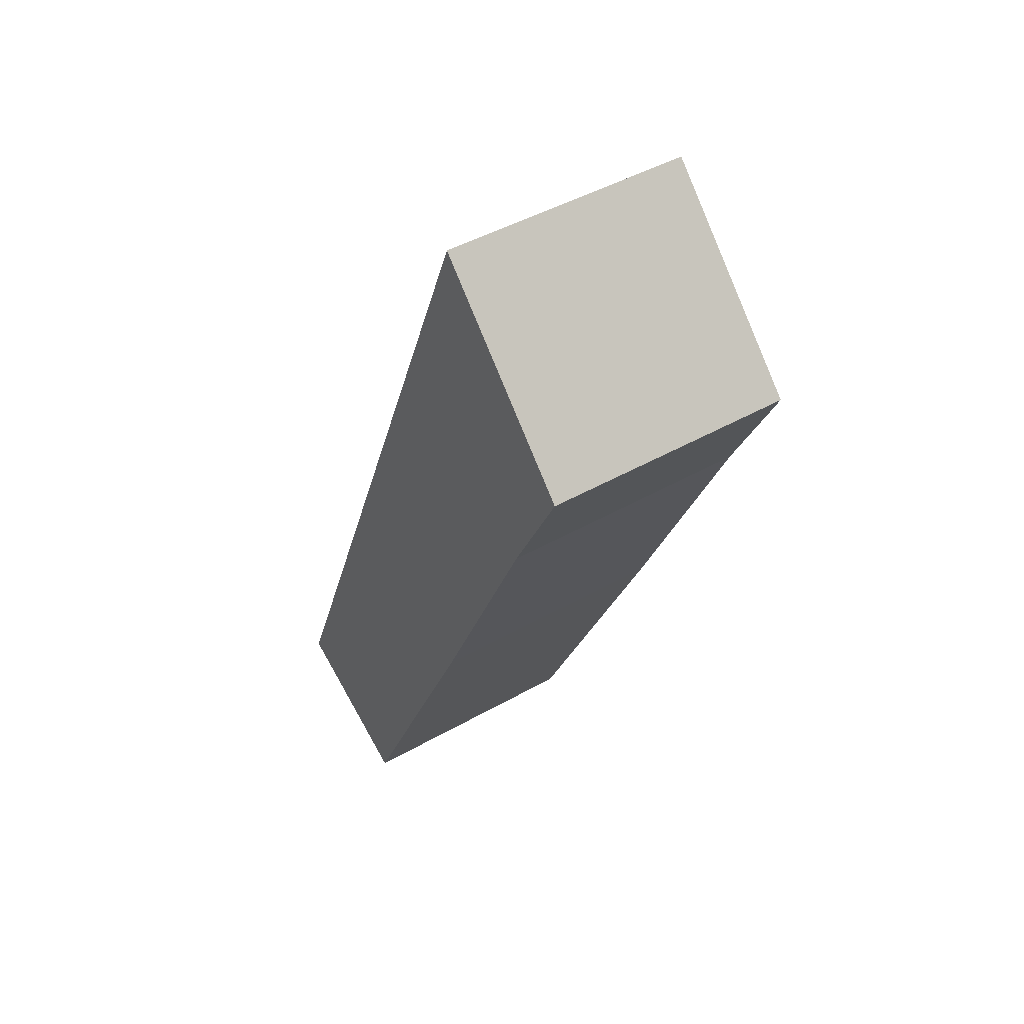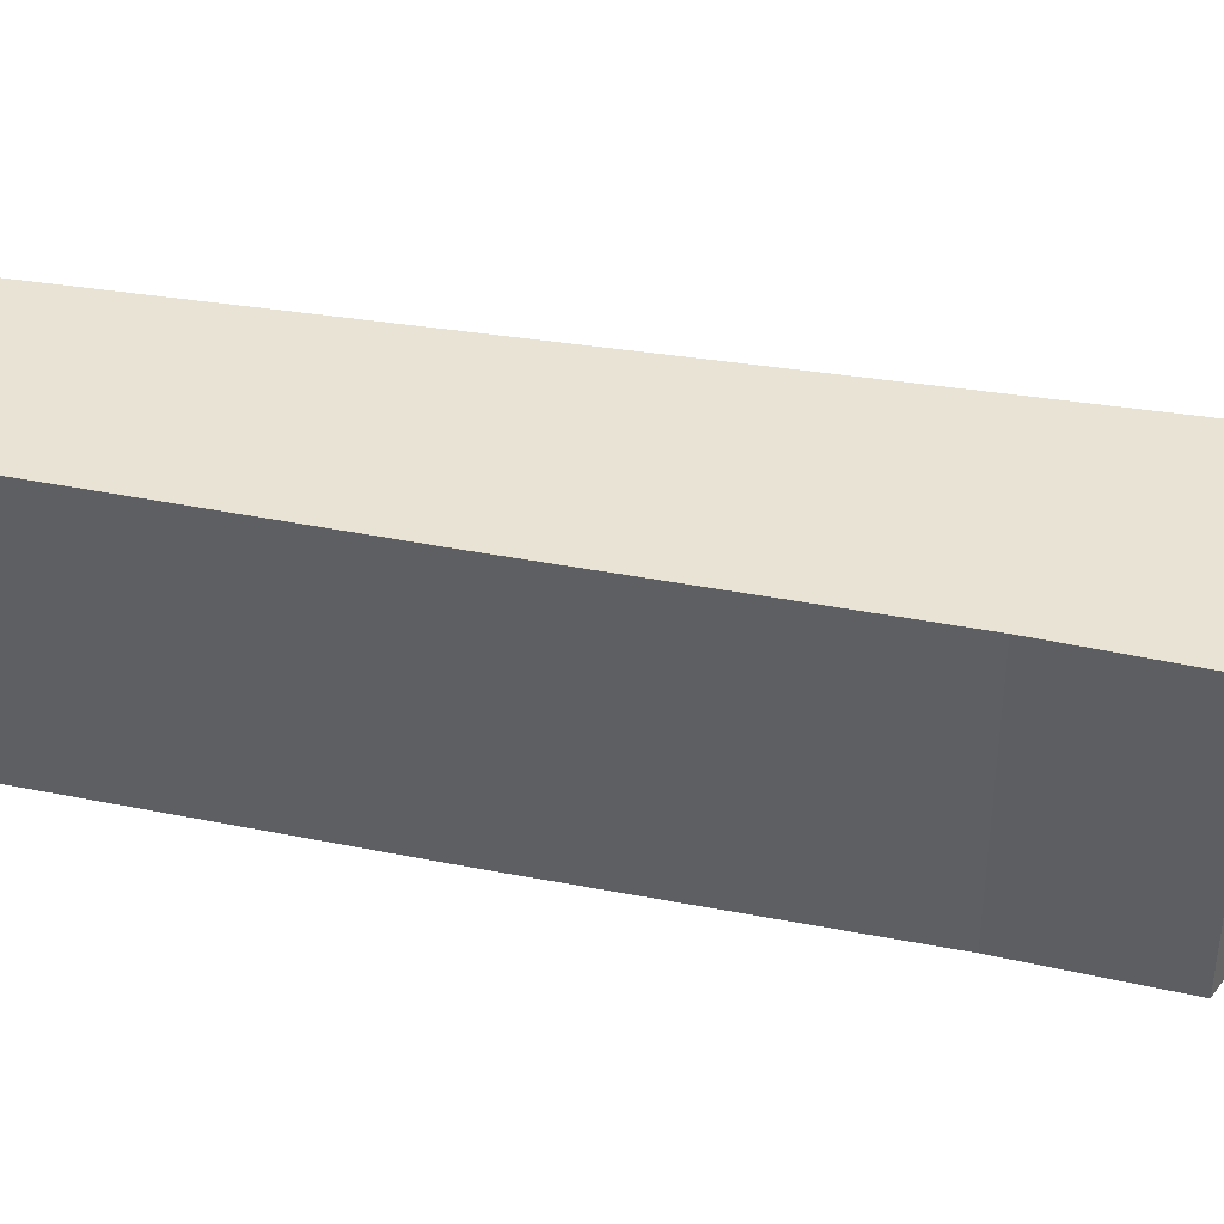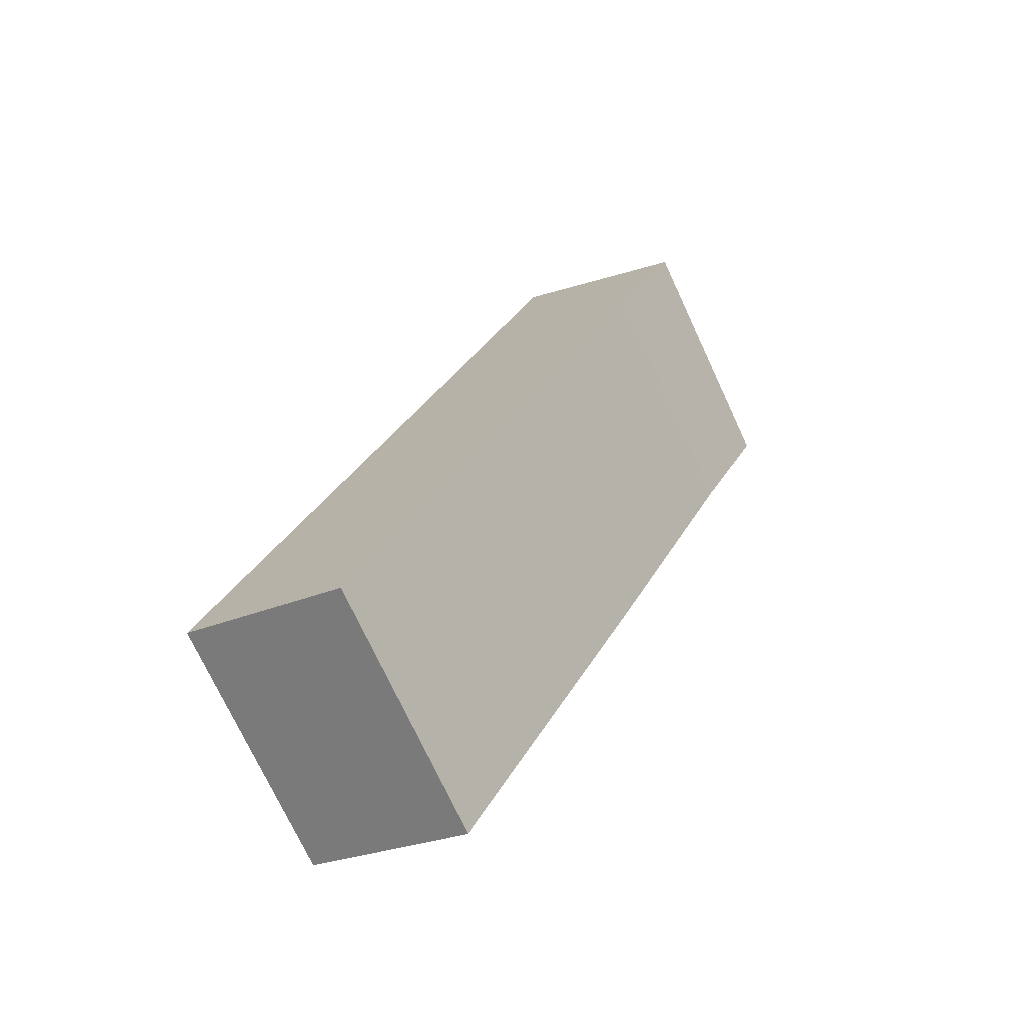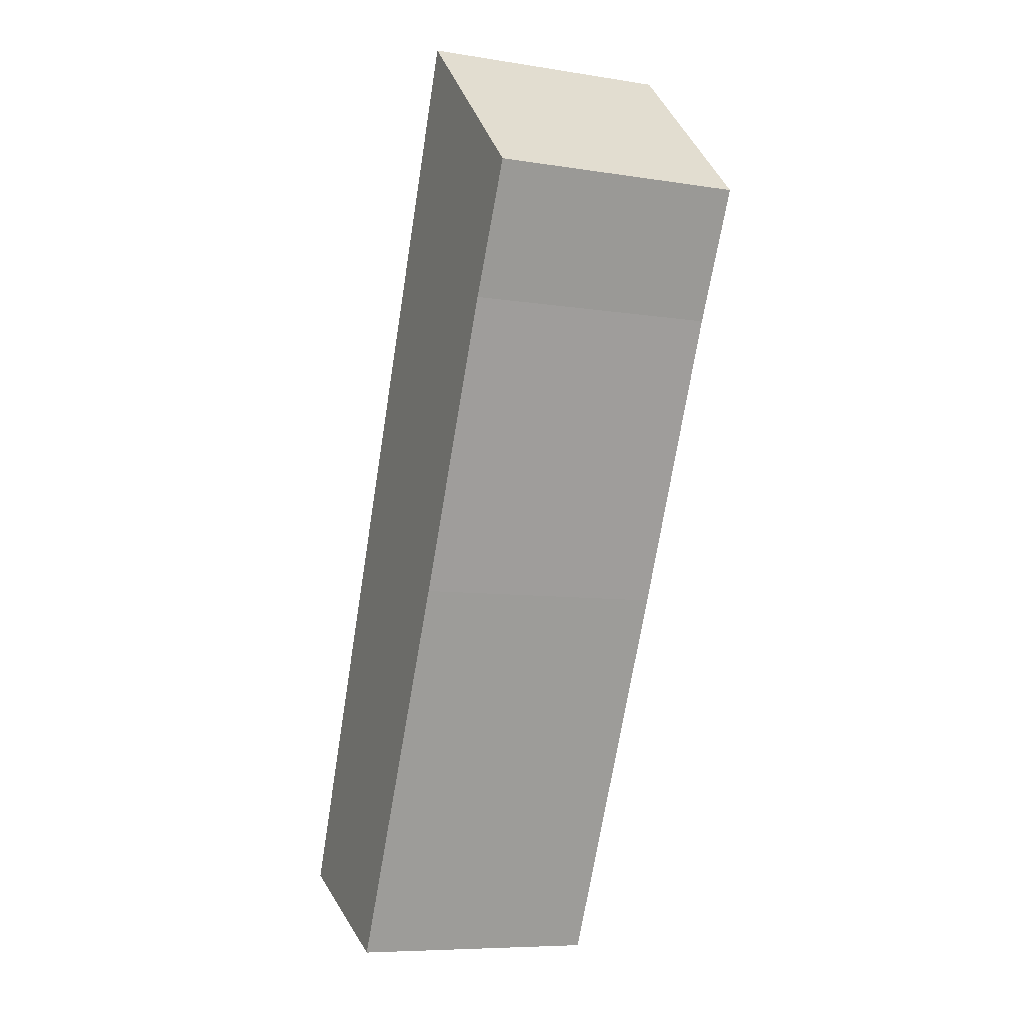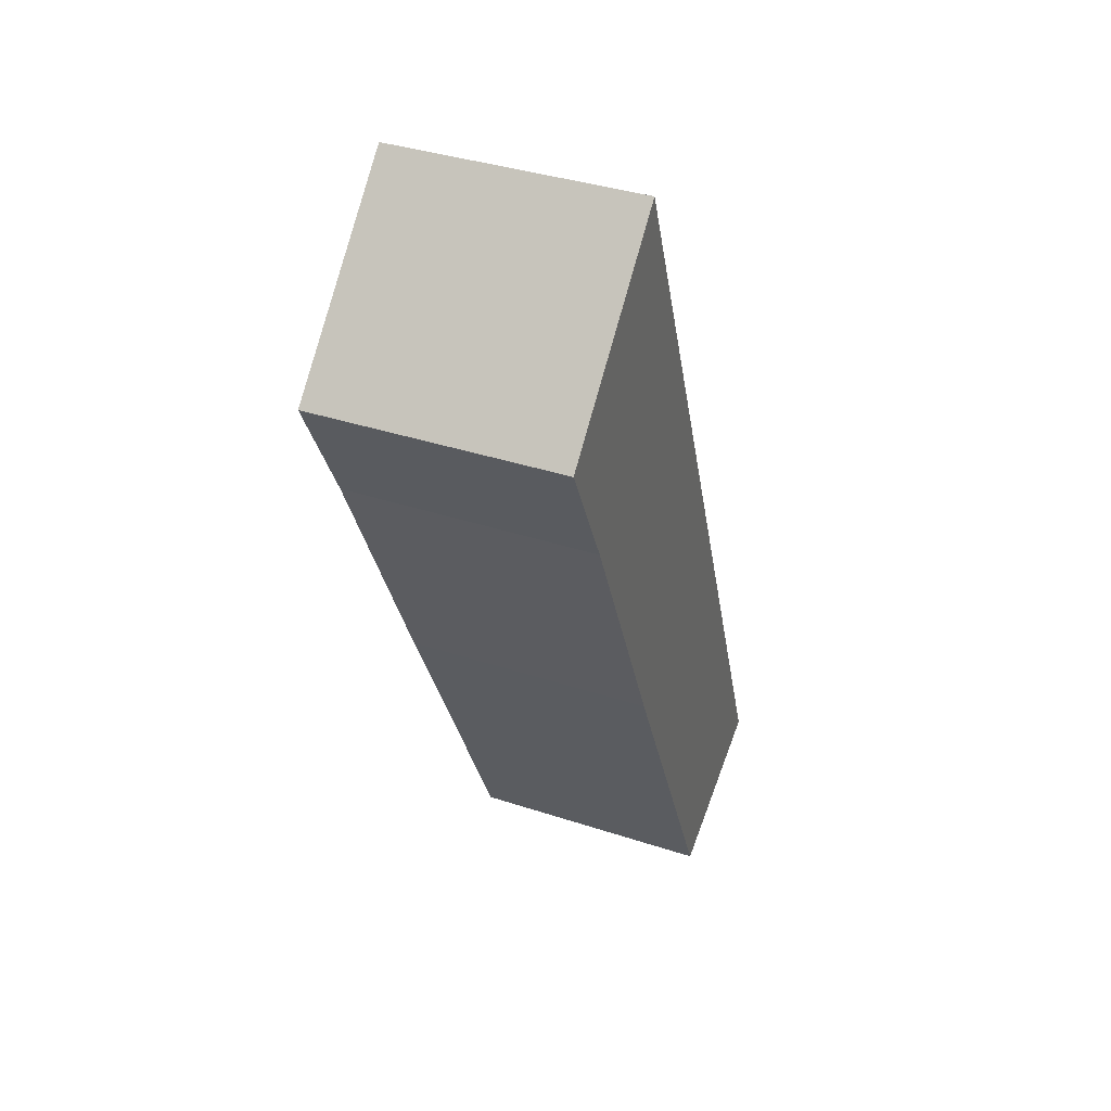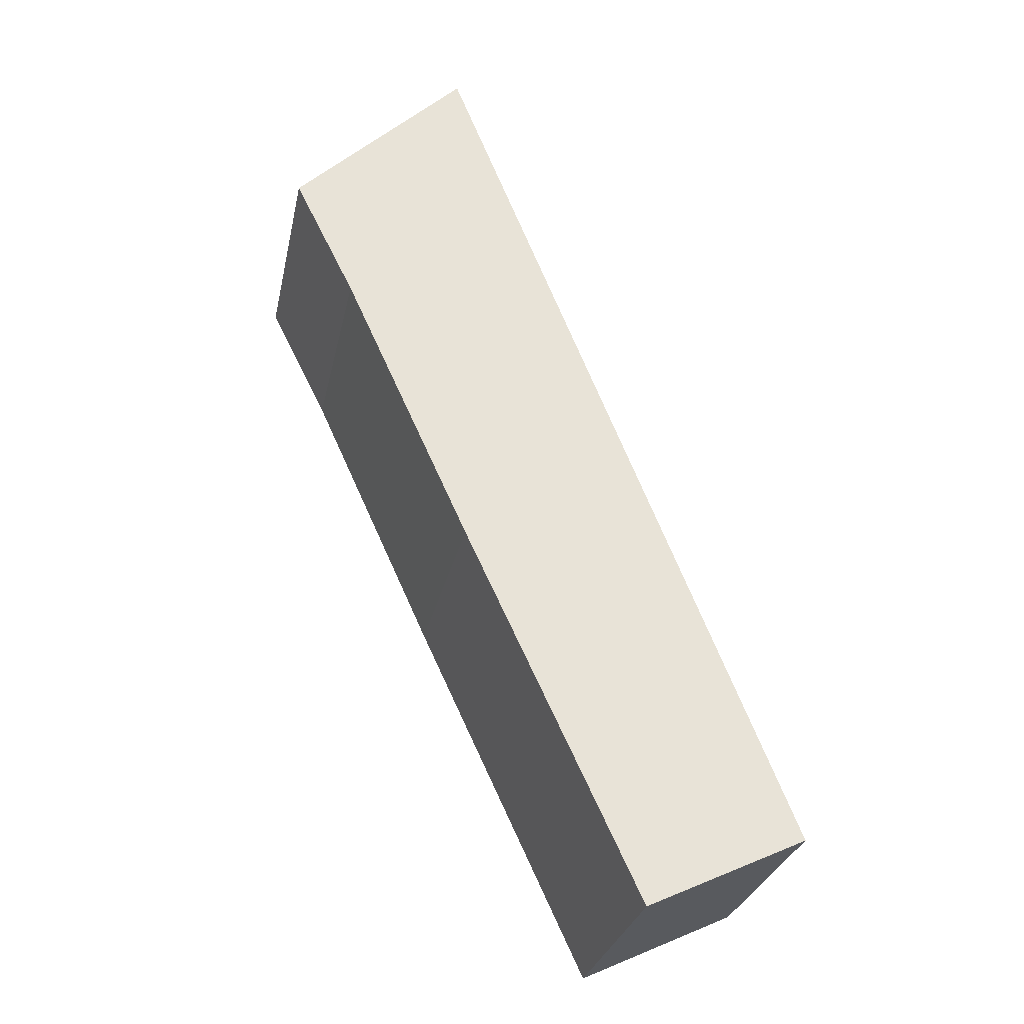
<metadata>
{"format":"obj","ext":"obj","renderer":"f3d","projection":"perspective","resolution":1024,"background":"white","views":[{"elev":45.8,"azim":-123.1,"up":"+Z"},{"elev":41.2,"azim":-101.2,"up":"+Y"},{"elev":-73.7,"azim":-155.0,"up":"+Z"},{"elev":-8.0,"azim":-113.9,"up":"+Z"},{"elev":37.6,"azim":-67.2,"up":"+Z"},{"elev":-28.6,"azim":-11.7,"up":"+Z"}]}
</metadata>
<code>
v  10.52 5.06 -14.08
v  0 5.06 3.098e-16
v  3.452 5.06 3.401
v  1.23 5.06 -2.469
v  3.776 5.06 -8.068
v  7.298 5.06 -15.59
v  3.452 -2.083e-16 3.401
v  0 0 0
v  3.776 4.94e-16 -8.068
v  7.298 9.548e-16 -15.59
v  10.52 8.624e-16 -14.08
v  1.23 1.512e-16 -2.469
g defaultobject
f 1 2 3
f 2 1 4
f 4 1 5
f 5 1 6
f 2 7 3
f 7 2 8
f 6 9 5
f 9 6 10
f 1 10 6
f 10 1 11
f 8 11 7
f 11 8 12
f 11 12 9
f 11 9 10
f 4 8 2
f 8 4 12
f 3 11 1
f 11 3 7
f 5 12 4
f 12 5 9

</code>
